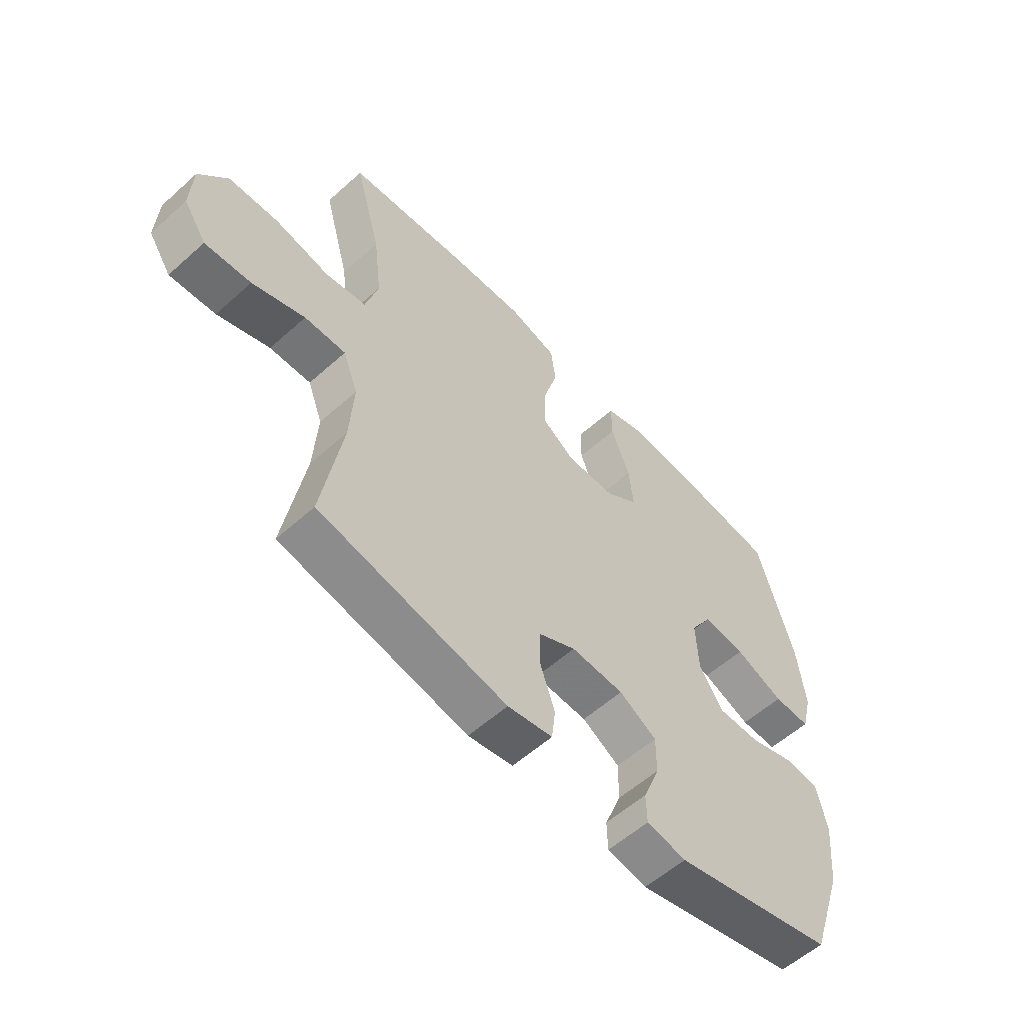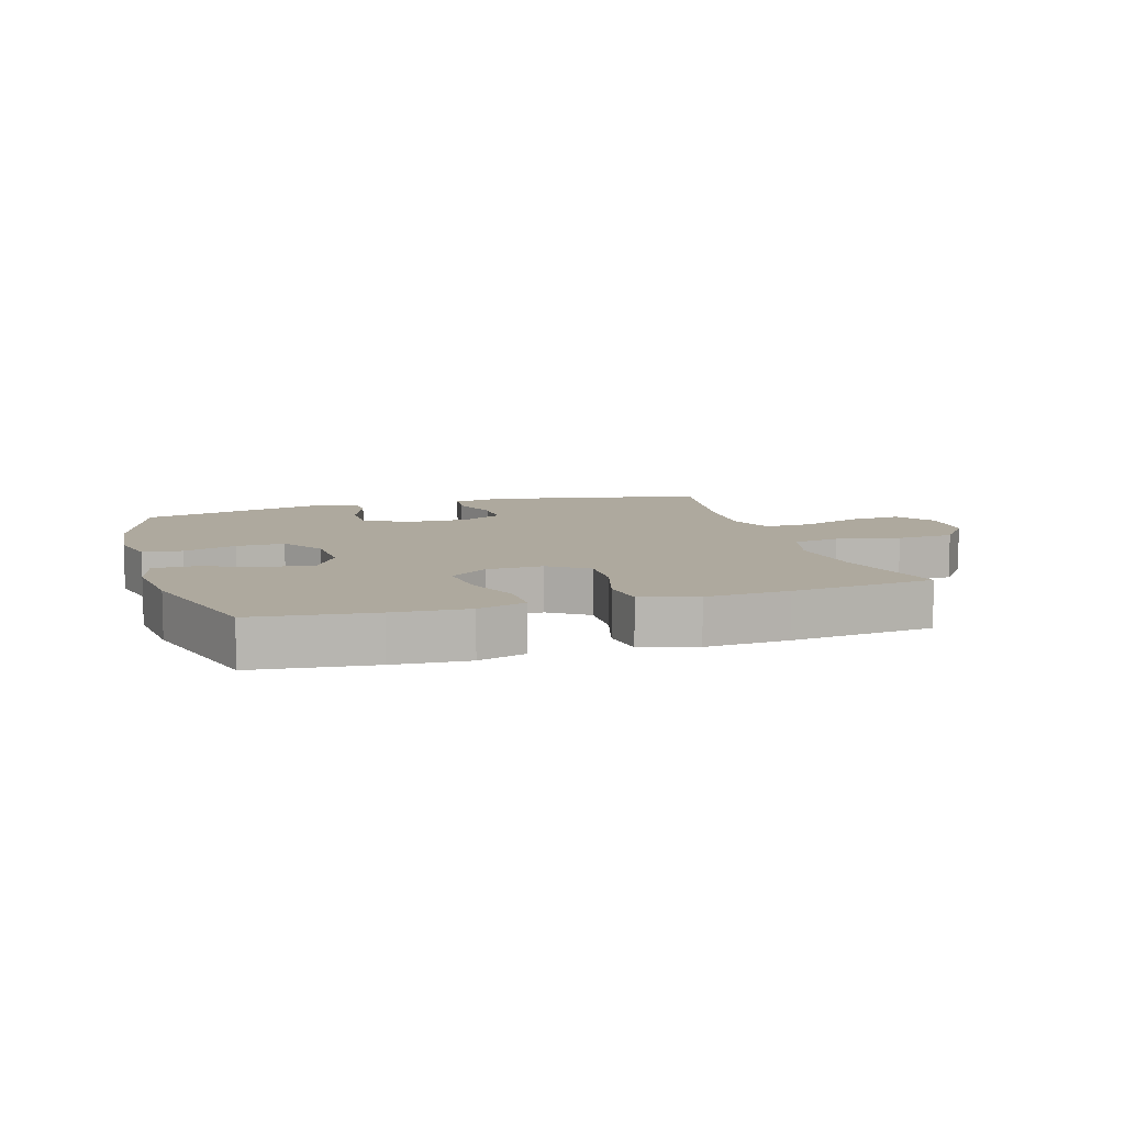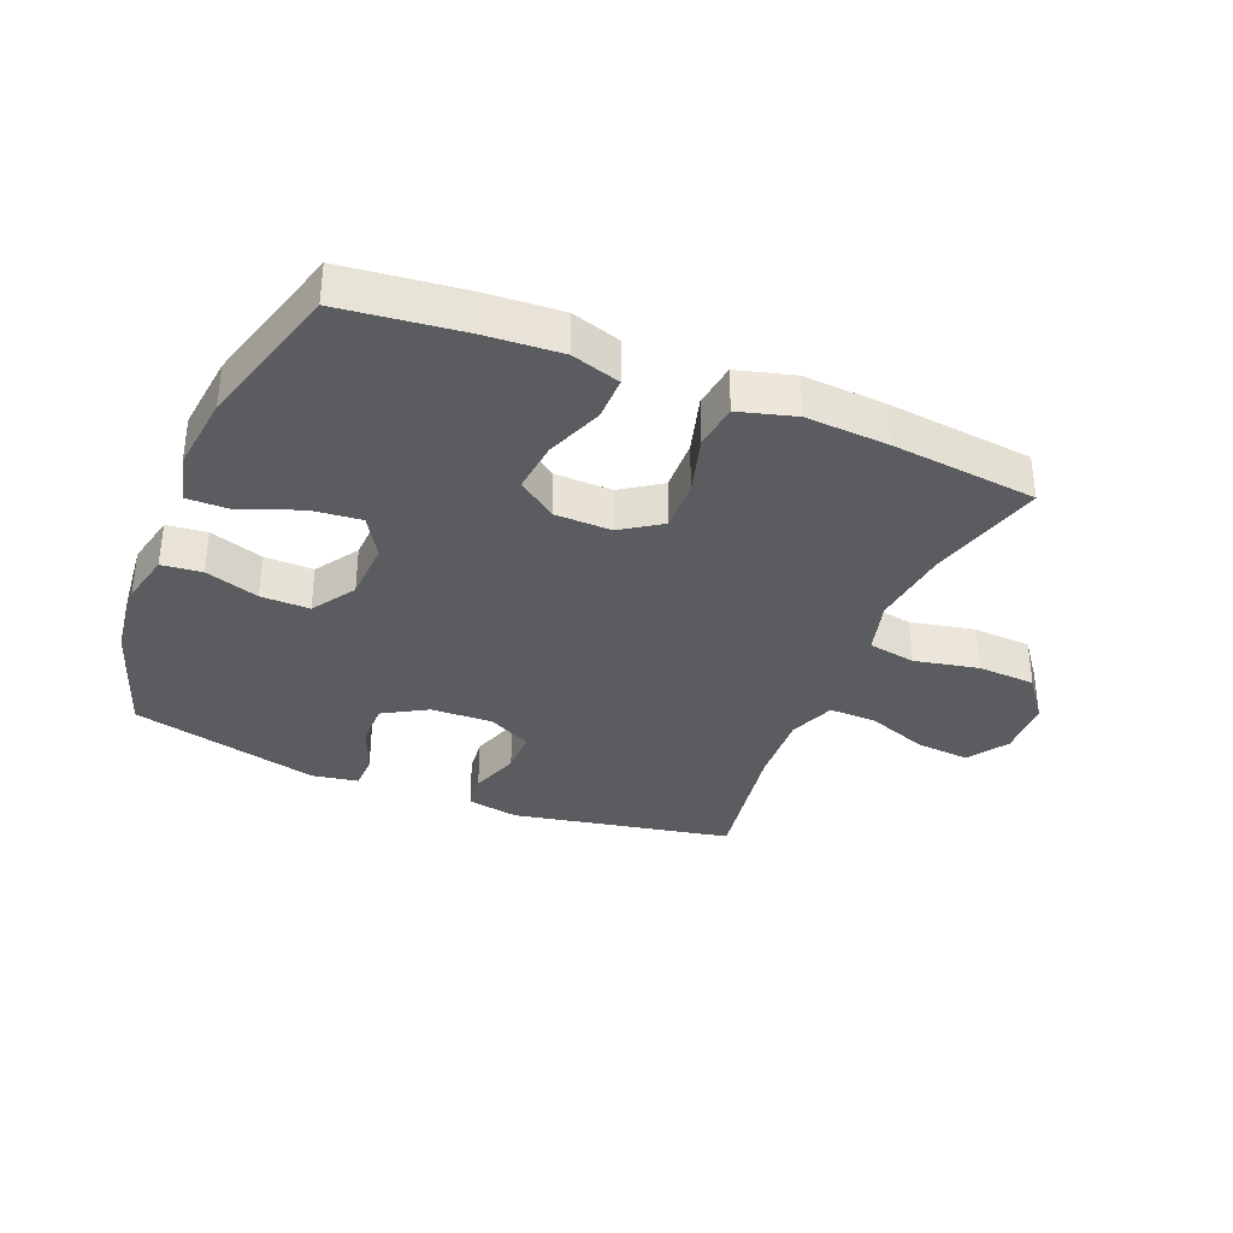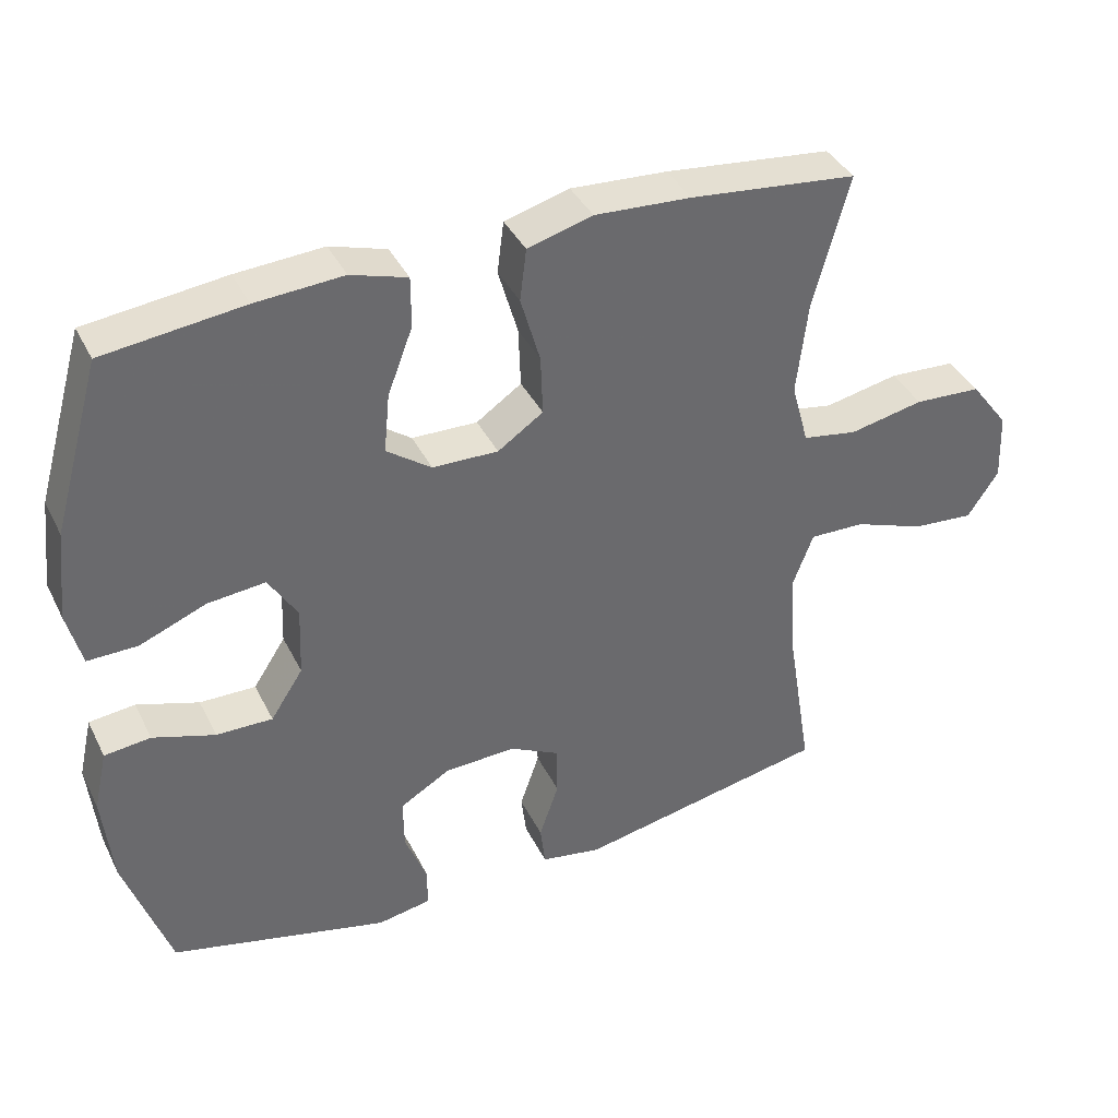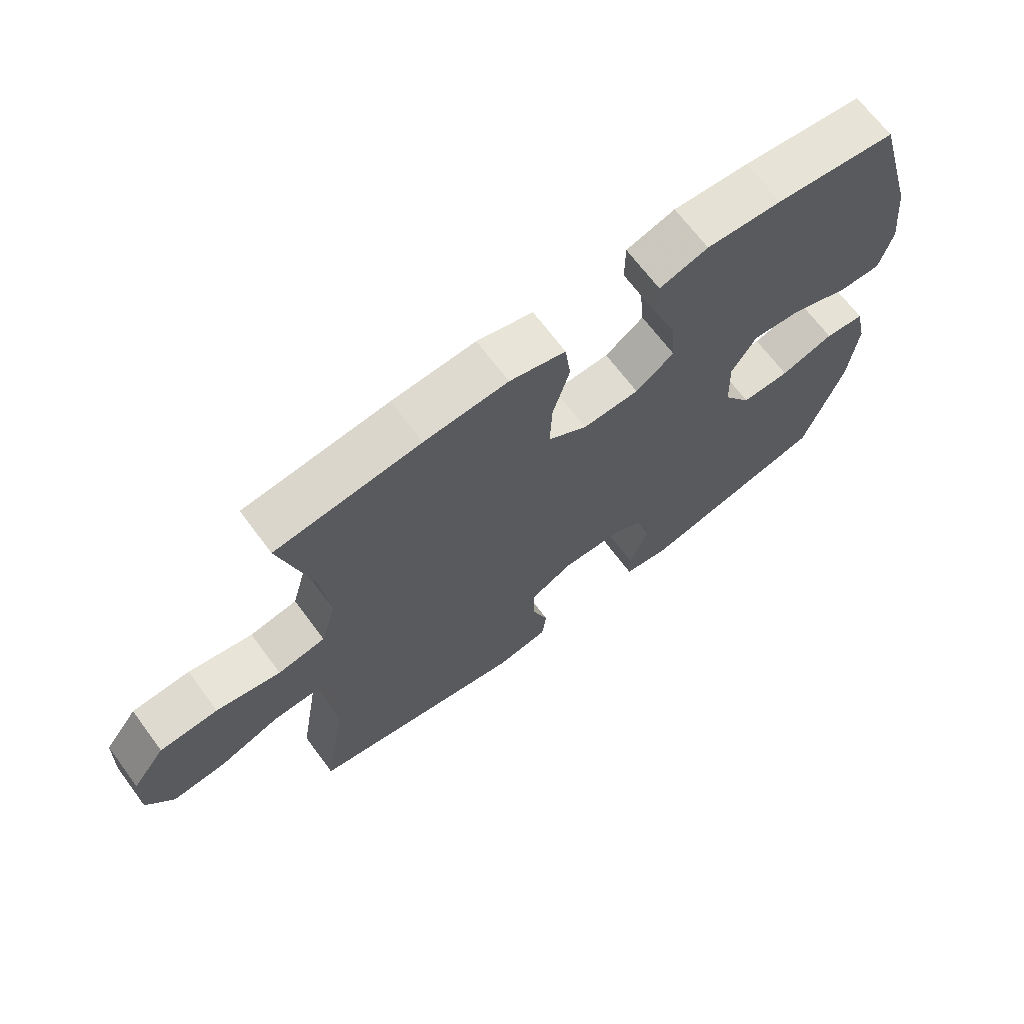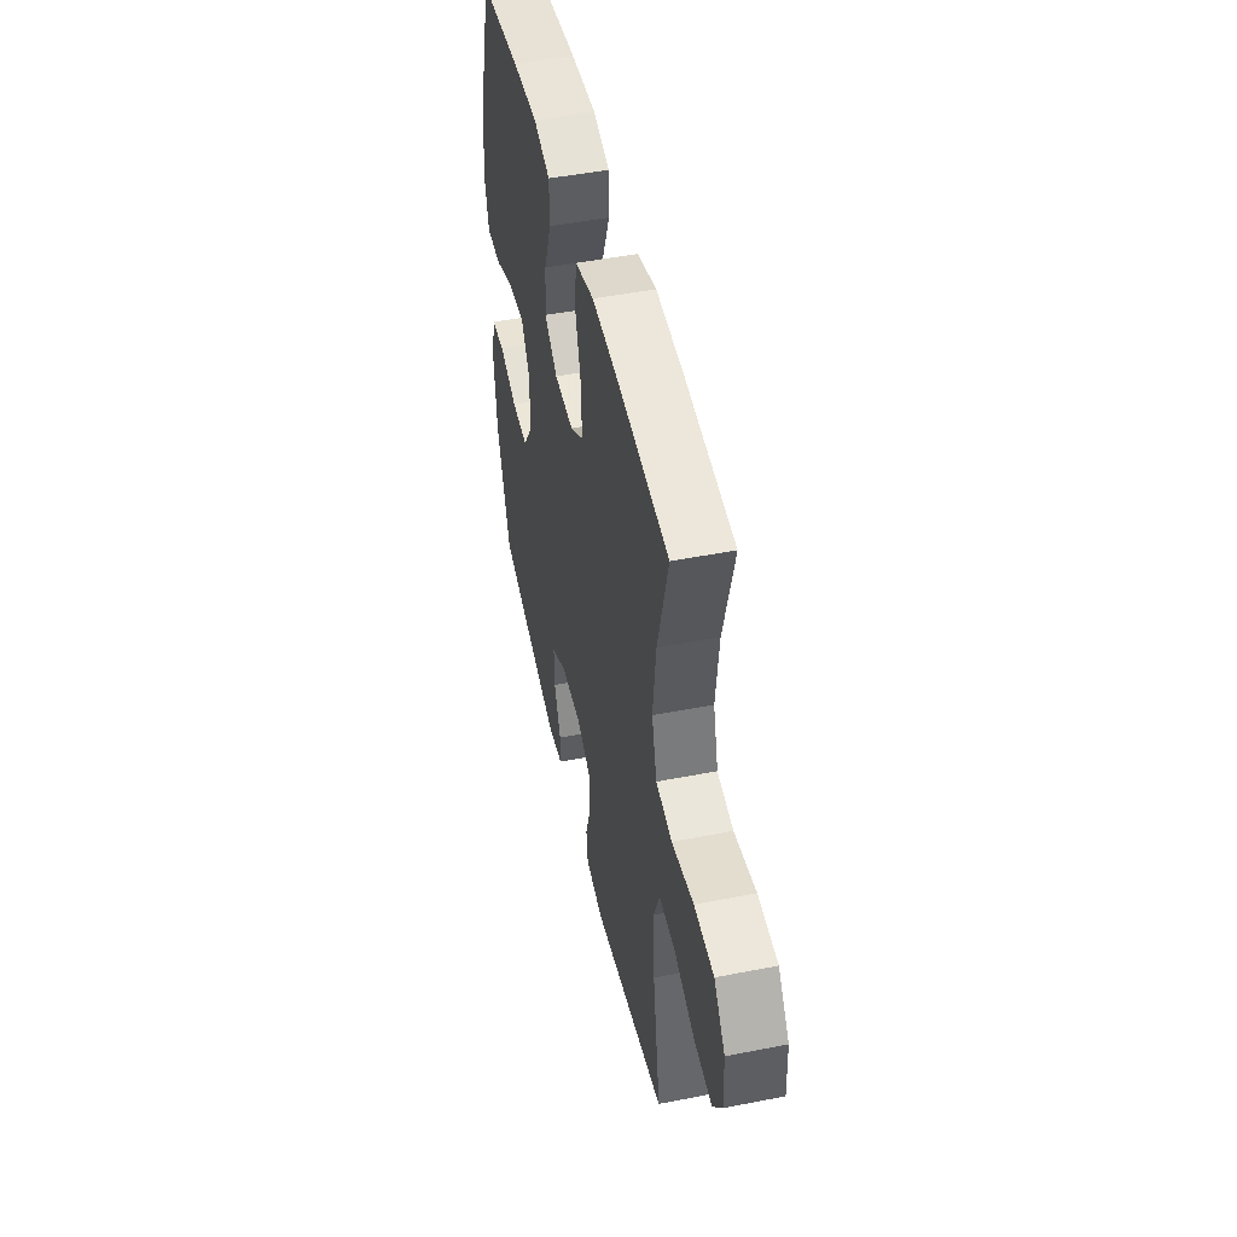
<metadata>
{"format":"obj","ext":"obj","renderer":"f3d","projection":"perspective","resolution":1024,"background":"white","views":[{"elev":-57.4,"azim":132.9,"up":"+Z"},{"elev":9.0,"azim":-17.1,"up":"+Y"},{"elev":-34.8,"azim":-22.4,"up":"+Y"},{"elev":38.8,"azim":-24.4,"up":"+Z"},{"elev":68.0,"azim":143.3,"up":"+Z"},{"elev":47.8,"azim":77.6,"up":"+Z"}]}
</metadata>
<code>
v -0.5 0.07 -0.5
v -0.563 0.07 -0.313
v -0.576 0.07 -0.185
v -0.557 0.07 -0.101
v -0.493 0.07 -0.094
v -0.407 0.07 -0.122
v -0.329 0.07 -0.123
v -0.284 0.07 -0.054
v -0.28 0.07 0.043
v -0.32 0.07 0.108
v -0.4 0.07 0.1
v -0.492 0.07 0.063
v -0.561 0.07 0.062
v -0.581 0.07 0.14
v -0.567 0.07 0.265
v -0.5 0.07 0.5
v -0.307 0.07 0.523
v -0.186 0.07 0.531
v -0.108 0.07 0.507
v -0.108 0.07 0.437
v -0.143 0.07 0.345
v -0.151 0.07 0.263
v -0.089 0.07 0.218
v 0.002 0.07 0.216
v 0.065 0.07 0.259
v 0.062 0.07 0.342
v 0.035 0.07 0.436
v 0.044 0.07 0.508
v 0.134 0.07 0.533
v 0.268 0.07 0.525
v 0.5 0.07 0.5
v 0.45 0.07 0.315
v 0.435 0.07 0.187
v 0.459 0.07 0.1
v 0.535 0.07 0.087
v 0.638 0.07 0.108
v 0.731 0.07 0.103
v 0.784 0.07 0.033
v 0.788 0.07 -0.062
v 0.745 0.07 -0.126
v 0.659 0.07 -0.119
v 0.561 0.07 -0.083
v 0.484 0.07 -0.081
v 0.456 0.07 -0.155
v 0.463 0.07 -0.274
v 0.5 0.07 -0.5
v 0.149 0.07 -0.569
v 0.065 0.07 -0.554
v 0.058 0.07 -0.495
v 0.085 0.07 -0.416
v 0.085 0.07 -0.346
v 0.015 0.07 -0.31
v -0.084 0.07 -0.314
v -0.154 0.07 -0.355
v -0.153 0.07 -0.427
v -0.122 0.07 -0.506
v -0.123 0.07 -0.561
v -0.197 0.07 -0.574
v -0.5 0 -0.5
v -0.563 0 -0.313
v -0.576 0 -0.185
v -0.557 0 -0.101
v -0.493 0 -0.094
v -0.407 0 -0.122
v -0.329 0 -0.123
v -0.284 0 -0.054
v -0.28 0 0.043
v -0.32 0 0.108
v -0.4 0 0.1
v -0.492 0 0.063
v -0.561 0 0.062
v -0.581 0 0.14
v -0.567 0 0.265
v -0.5 0 0.5
v -0.307 0 0.523
v -0.186 0 0.531
v -0.108 0 0.507
v -0.108 0 0.437
v -0.143 0 0.345
v -0.151 0 0.263
v -0.089 0 0.218
v 0.002 0 0.216
v 0.065 0 0.259
v 0.062 0 0.342
v 0.035 0 0.436
v 0.044 0 0.508
v 0.134 0 0.533
v 0.268 0 0.525
v 0.5 0 0.5
v 0.45 0 0.315
v 0.435 0 0.187
v 0.459 0 0.1
v 0.535 0 0.087
v 0.638 0 0.108
v 0.731 0 0.103
v 0.784 0 0.033
v 0.788 0 -0.062
v 0.745 0 -0.126
v 0.659 0 -0.119
v 0.561 0 -0.083
v 0.484 0 -0.081
v 0.456 0 -0.155
v 0.463 0 -0.274
v 0.5 0 -0.5
v 0.149 0 -0.569
v 0.065 0 -0.554
v 0.058 0 -0.495
v 0.085 0 -0.416
v 0.085 0 -0.346
v 0.015 0 -0.31
v -0.084 0 -0.314
v -0.154 0 -0.355
v -0.153 0 -0.427
v -0.122 0 -0.506
v -0.123 0 -0.561
v -0.197 0 -0.574
f 4 5 6
f 3 4 6
f 2 3 6
f 1 2 6
f 58 1 6
f 57 58 6
f 56 57 6
f 55 56 6
f 54 55 6 7
f 53 54 7 8
f 52 53 8 9
f 51 52 9 10
f 48 49 50
f 47 48 50
f 46 47 50
f 45 46 50
f 44 45 50 51
f 43 44 51 10
f 40 41 42
f 39 40 42
f 38 39 42
f 37 38 42
f 36 37 42
f 35 36 42
f 42 43 10
f 35 42 10
f 34 35 10
f 30 31 32
f 29 30 32
f 28 29 32
f 27 28 32
f 26 27 32
f 25 26 32 33
f 24 25 33 34
f 19 20 21
f 18 19 21
f 17 18 21
f 16 17 21
f 15 16 21
f 14 15 21
f 13 14 21
f 12 13 21
f 11 12 21
f 10 11 21 22
f 23 24 34 10
f 10 22 23
f 64 63 62
f 64 62 61
f 64 61 60
f 64 60 59
f 64 59 116
f 64 116 115
f 64 115 114
f 64 114 113
f 65 64 113 112
f 66 65 112 111
f 67 66 111 110
f 68 67 110 109
f 108 107 106
f 108 106 105
f 108 105 104
f 108 104 103
f 109 108 103 102
f 68 109 102 101
f 100 99 98
f 100 98 97
f 100 97 96
f 100 96 95
f 100 95 94
f 100 94 93
f 68 101 100
f 68 100 93
f 68 93 92
f 90 89 88
f 90 88 87
f 90 87 86
f 90 86 85
f 90 85 84
f 91 90 84 83
f 92 91 83 82
f 79 78 77
f 79 77 76
f 79 76 75
f 79 75 74
f 79 74 73
f 79 73 72
f 79 72 71
f 79 71 70
f 79 70 69
f 80 79 69 68
f 68 92 82 81
f 81 80 68
f 1 59 60 2
f 2 60 61 3
f 3 61 62 4
f 4 62 63 5
f 5 63 64 6
f 6 64 65 7
f 7 65 66 8
f 8 66 67 9
f 9 67 68 10
f 10 68 69 11
f 11 69 70 12
f 12 70 71 13
f 13 71 72 14
f 14 72 73 15
f 15 73 74 16
f 16 74 75 17
f 17 75 76 18
f 18 76 77 19
f 19 77 78 20
f 20 78 79 21
f 21 79 80 22
f 22 80 81 23
f 23 81 82 24
f 24 82 83 25
f 25 83 84 26
f 26 84 85 27
f 27 85 86 28
f 28 86 87 29
f 29 87 88 30
f 30 88 89 31
f 31 89 90 32
f 32 90 91 33
f 33 91 92 34
f 34 92 93 35
f 35 93 94 36
f 36 94 95 37
f 37 95 96 38
f 38 96 97 39
f 39 97 98 40
f 40 98 99 41
f 41 99 100 42
f 42 100 101 43
f 43 101 102 44
f 44 102 103 45
f 45 103 104 46
f 46 104 105 47
f 47 105 106 48
f 48 106 107 49
f 49 107 108 50
f 50 108 109 51
f 51 109 110 52
f 52 110 111 53
f 53 111 112 54
f 54 112 113 55
f 55 113 114 56
f 56 114 115 57
f 57 115 116 58
f 58 116 59 1

</code>
